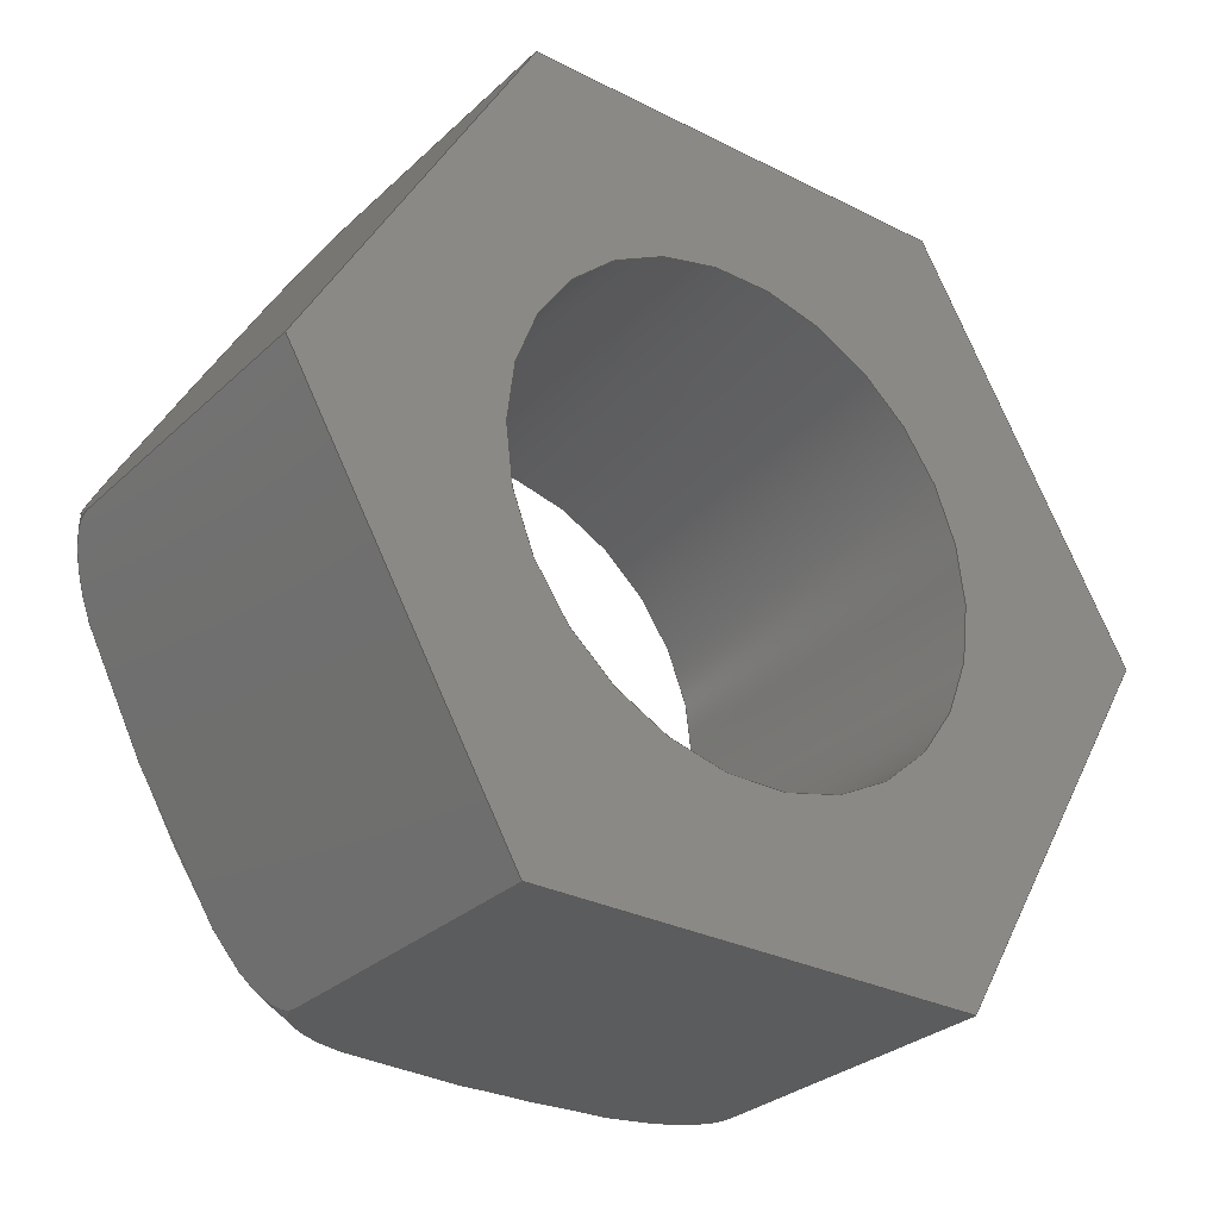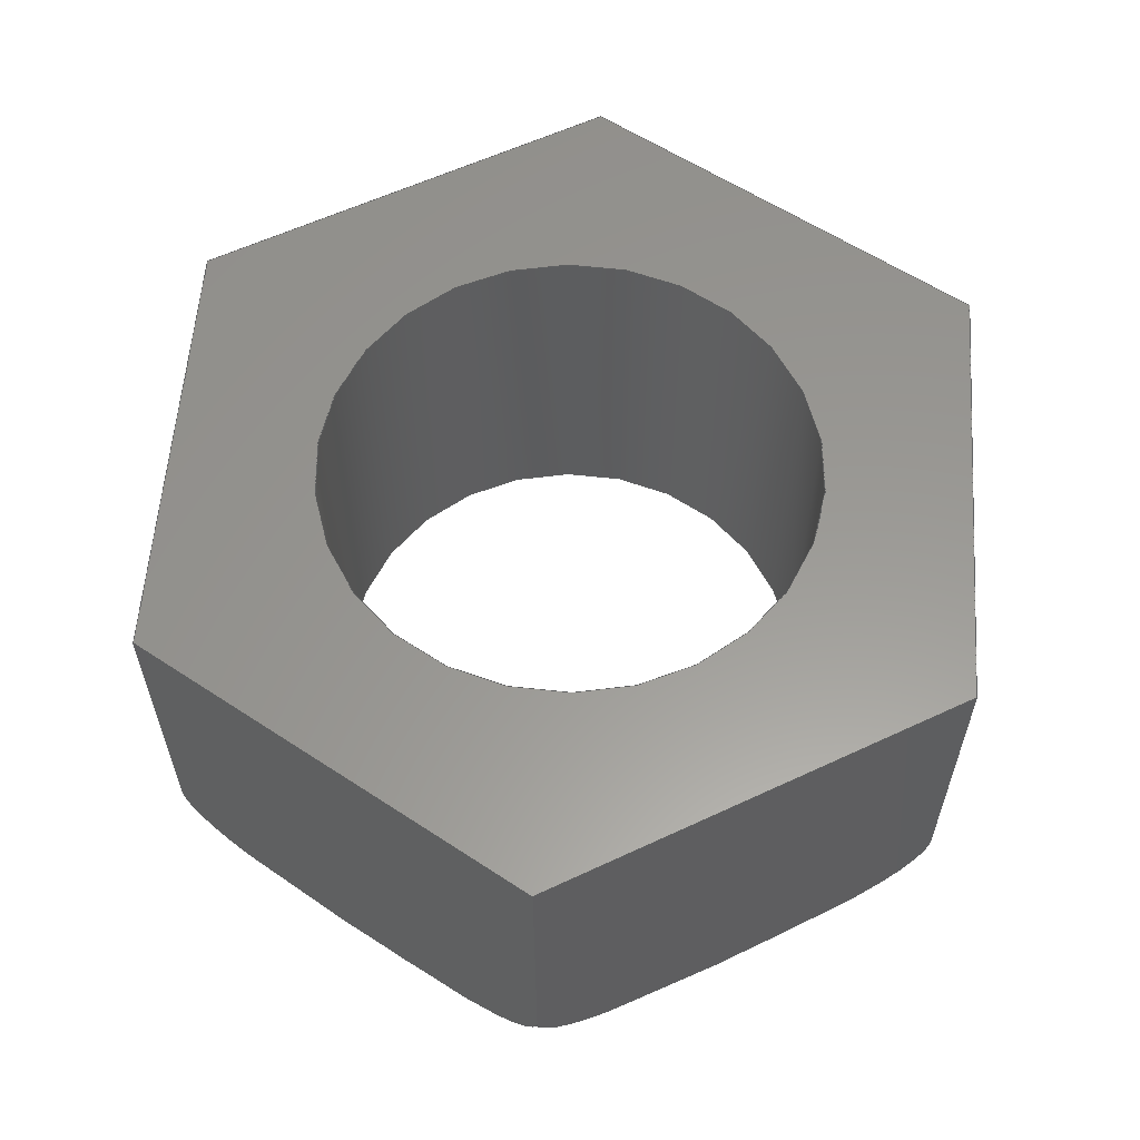
<metadata>
{"format":"step","ext":"step","renderer":"f3d","projection":"perspective","resolution":1024,"background":"white","views":[{"elev":-29.4,"azim":143.2,"up":"+Z"},{"elev":59.1,"azim":34.2,"up":"+Y"}]}
</metadata>
<code>
ISO-10303-21;
DATA;
#1=PROPERTY_DEFINITION_REPRESENTATION(#5,#3);
#2=PROPERTY_DEFINITION_REPRESENTATION(#6,#4);
#3=REPRESENTATION('',(#7),#344);
#4=REPRESENTATION('',(#8),#344);
#5=PROPERTY_DEFINITION('pmi validation property','',#349);
#6=PROPERTY_DEFINITION('pmi validation property','',#349);
#7=VALUE_REPRESENTATION_ITEM('number of annotations',COUNT_MEASURE(0));
#8=VALUE_REPRESENTATION_ITEM('number of views',COUNT_MEASURE(0));
#9=SHAPE_REPRESENTATION_RELATIONSHIP('','',#181,#10);
#10=ADVANCED_BREP_SHAPE_REPRESENTATION('',(#179),#344);
#11=TOROIDAL_SURFACE('',#195,0.003071,0.0005953);
#12=CIRCLE('',#190,0.002019);
#13=CIRCLE('',#191,0.002019);
#14=CIRCLE('',#193,0.003071);
#15=CYLINDRICAL_SURFACE('',#189,0.002019);
#16=LINE('',#251,#28);
#17=LINE('',#253,#29);
#18=LINE('',#255,#30);
#19=LINE('',#269,#31);
#20=LINE('',#271,#32);
#21=LINE('',#285,#33);
#22=LINE('',#287,#34);
#23=LINE('',#301,#35);
#24=LINE('',#303,#36);
#25=LINE('',#317,#37);
#26=LINE('',#319,#38);
#27=LINE('',#332,#39);
#28=VECTOR('',#200,1);
#29=VECTOR('',#201,1);
#30=VECTOR('',#202,1);
#31=VECTOR('',#205,1);
#32=VECTOR('',#206,1);
#33=VECTOR('',#209,1);
#34=VECTOR('',#210,1);
#35=VECTOR('',#213,1);
#36=VECTOR('',#214,1);
#37=VECTOR('',#217,1);
#38=VECTOR('',#218,1);
#39=VECTOR('',#221,1);
#40=ORIENTED_EDGE('',*,*,#82,.T.);
#41=ORIENTED_EDGE('',*,*,#83,.T.);
#42=ORIENTED_EDGE('',*,*,#84,.F.);
#43=ORIENTED_EDGE('',*,*,#85,.F.);
#44=ORIENTED_EDGE('',*,*,#86,.T.);
#45=ORIENTED_EDGE('',*,*,#87,.T.);
#46=ORIENTED_EDGE('',*,*,#88,.F.);
#47=ORIENTED_EDGE('',*,*,#83,.F.);
#48=ORIENTED_EDGE('',*,*,#89,.T.);
#49=ORIENTED_EDGE('',*,*,#90,.T.);
#50=ORIENTED_EDGE('',*,*,#91,.F.);
#51=ORIENTED_EDGE('',*,*,#87,.F.);
#52=ORIENTED_EDGE('',*,*,#92,.T.);
#53=ORIENTED_EDGE('',*,*,#93,.T.);
#54=ORIENTED_EDGE('',*,*,#94,.F.);
#55=ORIENTED_EDGE('',*,*,#90,.F.);
#56=ORIENTED_EDGE('',*,*,#95,.T.);
#57=ORIENTED_EDGE('',*,*,#96,.T.);
#58=ORIENTED_EDGE('',*,*,#97,.F.);
#59=ORIENTED_EDGE('',*,*,#93,.F.);
#60=ORIENTED_EDGE('',*,*,#98,.T.);
#61=ORIENTED_EDGE('',*,*,#85,.T.);
#62=ORIENTED_EDGE('',*,*,#99,.F.);
#63=ORIENTED_EDGE('',*,*,#96,.F.);
#64=ORIENTED_EDGE('',*,*,#100,.T.);
#65=ORIENTED_EDGE('',*,*,#101,.F.);
#66=ORIENTED_EDGE('',*,*,#102,.T.);
#67=ORIENTED_EDGE('',*,*,#100,.F.);
#68=ORIENTED_EDGE('',*,*,#101,.T.);
#69=ORIENTED_EDGE('',*,*,#84,.T.);
#70=ORIENTED_EDGE('',*,*,#88,.T.);
#71=ORIENTED_EDGE('',*,*,#91,.T.);
#72=ORIENTED_EDGE('',*,*,#94,.T.);
#73=ORIENTED_EDGE('',*,*,#97,.T.);
#74=ORIENTED_EDGE('',*,*,#99,.T.);
#75=ORIENTED_EDGE('',*,*,#102,.F.);
#76=ORIENTED_EDGE('',*,*,#82,.F.);
#77=ORIENTED_EDGE('',*,*,#98,.F.);
#78=ORIENTED_EDGE('',*,*,#95,.F.);
#79=ORIENTED_EDGE('',*,*,#92,.F.);
#80=ORIENTED_EDGE('',*,*,#89,.F.);
#81=ORIENTED_EDGE('',*,*,#86,.F.);
#82=EDGE_CURVE('',#103,#104,#118,.T.);
#83=EDGE_CURVE('',#104,#105,#16,.T.);
#84=EDGE_CURVE('',#106,#105,#17,.T.);
#85=EDGE_CURVE('',#103,#106,#18,.T.);
#86=EDGE_CURVE('',#104,#107,#119,.T.);
#87=EDGE_CURVE('',#107,#108,#19,.T.);
#88=EDGE_CURVE('',#105,#108,#20,.T.);
#89=EDGE_CURVE('',#107,#109,#120,.T.);
#90=EDGE_CURVE('',#109,#110,#21,.T.);
#91=EDGE_CURVE('',#108,#110,#22,.T.);
#92=EDGE_CURVE('',#109,#111,#121,.T.);
#93=EDGE_CURVE('',#111,#112,#23,.T.);
#94=EDGE_CURVE('',#110,#112,#24,.T.);
#95=EDGE_CURVE('',#111,#113,#122,.T.);
#96=EDGE_CURVE('',#113,#114,#25,.T.);
#97=EDGE_CURVE('',#112,#114,#26,.T.);
#98=EDGE_CURVE('',#113,#103,#123,.T.);
#99=EDGE_CURVE('',#114,#106,#27,.T.);
#100=EDGE_CURVE('',#115,#115,#12,.T.);
#101=EDGE_CURVE('',#116,#116,#13,.T.);
#102=EDGE_CURVE('',#117,#117,#14,.T.);
#103=VERTEX_POINT('',#249);
#104=VERTEX_POINT('',#250);
#105=VERTEX_POINT('',#252);
#106=VERTEX_POINT('',#254);
#107=VERTEX_POINT('',#268);
#108=VERTEX_POINT('',#270);
#109=VERTEX_POINT('',#284);
#110=VERTEX_POINT('',#286);
#111=VERTEX_POINT('',#300);
#112=VERTEX_POINT('',#302);
#113=VERTEX_POINT('',#316);
#114=VERTEX_POINT('',#318);
#115=VERTEX_POINT('',#335);
#116=VERTEX_POINT('',#337);
#117=VERTEX_POINT('',#340);
#118=B_SPLINE_CURVE_WITH_KNOTS('',3,(#238,#239,#240,#241,#242,#243,#244,
#245,#246,#247,#248),.UNSPECIFIED.,.F.,.F.,(4,1,1,1,1,1,1,1,4),(0.006203,
0.006721,0.007239,0.007756,0.008274,
0.008792,0.009309,0.009827,0.01034),
 .UNSPECIFIED.);
#119=B_SPLINE_CURVE_WITH_KNOTS('',3,(#257,#258,#259,#260,#261,#262,#263,
#264,#265,#266,#267),.UNSPECIFIED.,.F.,.F.,(4,1,1,1,1,1,1,1,4),(1.97e-07,
0.0005211,0.001042,0.001563,0.002084,
0.002605,0.003126,0.003647,0.004168),
 .UNSPECIFIED.);
#120=B_SPLINE_CURVE_WITH_KNOTS('',3,(#273,#274,#275,#276,#277,#278,#279,
#280,#281,#282,#283),.UNSPECIFIED.,.F.,.F.,(4,1,1,1,1,1,1,1,4),(1.97e-07,
0.0005211,0.001042,0.001563,0.002084,
0.002605,0.003126,0.003647,0.004168),
 .UNSPECIFIED.);
#121=B_SPLINE_CURVE_WITH_KNOTS('',3,(#289,#290,#291,#292,#293,#294,#295,
#296,#297,#298,#299),.UNSPECIFIED.,.F.,.F.,(4,1,1,1,1,1,1,1,4),(0.006203,
0.006721,0.007239,0.007756,0.008274,
0.008792,0.009309,0.009827,0.01034),
 .UNSPECIFIED.);
#122=B_SPLINE_CURVE_WITH_KNOTS('',3,(#305,#306,#307,#308,#309,#310,#311,
#312,#313,#314,#315),.UNSPECIFIED.,.F.,.F.,(4,1,1,1,1,1,1,1,4),(1.97e-07,
0.0005211,0.001042,0.001563,0.002084,
0.002605,0.003126,0.003647,0.004168),
 .UNSPECIFIED.);
#123=B_SPLINE_CURVE_WITH_KNOTS('',3,(#321,#322,#323,#324,#325,#326,#327,
#328,#329,#330,#331),.UNSPECIFIED.,.F.,.F.,(4,1,1,1,1,1,1,1,4),(1.97e-07,
0.0005211,0.001042,0.001563,0.002084,
0.002605,0.003126,0.003647,0.004168),
 .UNSPECIFIED.);
#124=EDGE_LOOP('',(#40,#41,#42,#43));
#125=EDGE_LOOP('',(#44,#45,#46,#47));
#126=EDGE_LOOP('',(#48,#49,#50,#51));
#127=EDGE_LOOP('',(#52,#53,#54,#55));
#128=EDGE_LOOP('',(#56,#57,#58,#59));
#129=EDGE_LOOP('',(#60,#61,#62,#63));
#130=EDGE_LOOP('',(#64));
#131=EDGE_LOOP('',(#65));
#132=EDGE_LOOP('',(#66));
#133=EDGE_LOOP('',(#67));
#134=EDGE_LOOP('',(#68));
#135=EDGE_LOOP('',(#69,#70,#71,#72,#73,#74));
#136=EDGE_LOOP('',(#75));
#137=EDGE_LOOP('',(#76,#77,#78,#79,#80,#81));
#138=FACE_BOUND('',#124,.T.);
#139=FACE_BOUND('',#125,.T.);
#140=FACE_BOUND('',#126,.T.);
#141=FACE_BOUND('',#127,.T.);
#142=FACE_BOUND('',#128,.T.);
#143=FACE_BOUND('',#129,.T.);
#144=FACE_BOUND('',#130,.T.);
#145=FACE_BOUND('',#131,.T.);
#146=FACE_BOUND('',#132,.T.);
#147=FACE_BOUND('',#133,.T.);
#148=FACE_BOUND('',#134,.T.);
#149=FACE_BOUND('',#135,.T.);
#150=FACE_BOUND('',#136,.T.);
#151=FACE_BOUND('',#137,.T.);
#152=PLANE('',#183);
#153=PLANE('',#184);
#154=PLANE('',#185);
#155=PLANE('',#186);
#156=PLANE('',#187);
#157=PLANE('',#188);
#158=PLANE('',#192);
#159=PLANE('',#194);
#160=ADVANCED_FACE('',(#138),#152,.F.);
#161=ADVANCED_FACE('',(#139),#153,.F.);
#162=ADVANCED_FACE('',(#140),#154,.F.);
#163=ADVANCED_FACE('',(#141),#155,.F.);
#164=ADVANCED_FACE('',(#142),#156,.F.);
#165=ADVANCED_FACE('',(#143),#157,.F.);
#166=ADVANCED_FACE('',(#144,#145),#15,.F.);
#167=ADVANCED_FACE('',(#146,#147),#158,.T.);
#168=ADVANCED_FACE('',(#148,#149),#159,.F.);
#169=ADVANCED_FACE('',(#150,#151),#11,.T.);
#170=CLOSED_SHELL('',(#160,#161,#162,#163,#164,#165,#166,#167,#168,#169));
#171=STYLED_ITEM('',(#172),#179);
#172=PRESENTATION_STYLE_ASSIGNMENT((#173));
#173=SURFACE_STYLE_USAGE(.BOTH.,#174);
#174=SURFACE_SIDE_STYLE('',(#175));
#175=SURFACE_STYLE_FILL_AREA(#176);
#176=FILL_AREA_STYLE('',(#177));
#177=FILL_AREA_STYLE_COLOUR('',#178);
#178=COLOUR_RGB('',0.702,0.6824,0.6235);
#179=MANIFOLD_SOLID_BREP('Part 355',#170);
#180=SHAPE_DEFINITION_REPRESENTATION(#349,#181);
#181=SHAPE_REPRESENTATION('Part 355',(#182),#344);
#182=AXIS2_PLACEMENT_3D('',#236,#196,#197);
#183=AXIS2_PLACEMENT_3D('',#237,#198,#199);
#184=AXIS2_PLACEMENT_3D('',#256,#203,#204);
#185=AXIS2_PLACEMENT_3D('',#272,#207,#208);
#186=AXIS2_PLACEMENT_3D('',#288,#211,#212);
#187=AXIS2_PLACEMENT_3D('',#304,#215,#216);
#188=AXIS2_PLACEMENT_3D('',#320,#219,#220);
#189=AXIS2_PLACEMENT_3D('',#333,#222,#223);
#190=AXIS2_PLACEMENT_3D('',#334,#224,#225);
#191=AXIS2_PLACEMENT_3D('',#336,#226,#227);
#192=AXIS2_PLACEMENT_3D('',#338,#228,#229);
#193=AXIS2_PLACEMENT_3D('',#339,#230,#231);
#194=AXIS2_PLACEMENT_3D('',#341,#232,#233);
#195=AXIS2_PLACEMENT_3D('',#342,#234,#235);
#196=DIRECTION('',(0,0,1));
#197=DIRECTION('',(1,0,0));
#198=DIRECTION('',(-4.276e-50,1.541e-33,-1));
#199=DIRECTION('',(1.84e-17,-1,-3.081e-33));
#200=DIRECTION('',(3.081e-33,1,1.541e-33));
#201=DIRECTION('',(1,-2.262e-51,0));
#202=DIRECTION('',(3.081e-33,1,1.541e-33));
#203=DIRECTION('',(-0.866,7.704e-34,-0.5));
#204=DIRECTION('',(0.5,-3.994e-19,-0.866));
#205=DIRECTION('',(3.081e-33,1,1.541e-33));
#206=DIRECTION('',(0.5,0,-0.866));
#207=DIRECTION('',(-0.866,-7.704e-34,0.5));
#208=DIRECTION('',(-0.5,-1.88e-17,-0.866));
#209=DIRECTION('',(3.081e-33,1,1.541e-33));
#210=DIRECTION('',(-0.5,1.541e-33,-0.866));
#211=DIRECTION('',(4.276e-50,-1.541e-33,1));
#212=DIRECTION('',(-1.84e-17,1,3.081e-33));
#213=DIRECTION('',(3.081e-33,1,1.541e-33));
#214=DIRECTION('',(-1,2.262e-51,0));
#215=DIRECTION('',(0.866,7.704e-34,0.5));
#216=DIRECTION('',(-0.5,3.994e-19,0.866));
#217=DIRECTION('',(3.081e-33,1,1.541e-33));
#218=DIRECTION('',(-0.5,0,0.866));
#219=DIRECTION('',(0.866,0,-0.5));
#220=DIRECTION('',(0.5,1.88e-17,0.866));
#221=DIRECTION('',(0.5,1.541e-33,0.866));
#222=DIRECTION('',(3.081e-33,1,1.541e-33));
#223=DIRECTION('',(1,-3.081e-33,2.04e-34));
#224=DIRECTION('',(2.262e-51,-1,0));
#225=DIRECTION('',(1,0,2.04e-34));
#226=DIRECTION('',(2.262e-51,-1,0));
#227=DIRECTION('',(1,0,2.04e-34));
#228=DIRECTION('',(2.262e-51,-1,0));
#229=DIRECTION('',(-1,2.262e-51,0));
#230=DIRECTION('',(2.262e-51,-1,0));
#231=DIRECTION('',(1,0,2.04e-34));
#232=DIRECTION('',(2.262e-51,-1,0));
#233=DIRECTION('',(-1,2.262e-51,0));
#234=DIRECTION('',(-2.262e-51,1,0));
#235=DIRECTION('',(1,0,2.04e-34));
#236=CARTESIAN_POINT('',(0,0,0));
#237=CARTESIAN_POINT('',(-0.3318,-0.1895,0.03668));
#238=CARTESIAN_POINT('',(-0.3336,-0.1889,0.03668));
#239=CARTESIAN_POINT('',(-0.3336,-0.1891,0.03668));
#240=CARTESIAN_POINT('',(-0.3333,-0.1893,0.03668));
#241=CARTESIAN_POINT('',(-0.3328,-0.1894,0.03668));
#242=CARTESIAN_POINT('',(-0.3323,-0.1895,0.03668));
#243=CARTESIAN_POINT('',(-0.3318,-0.1895,0.03668));
#244=CARTESIAN_POINT('',(-0.3312,-0.1895,0.03668));
#245=CARTESIAN_POINT('',(-0.3307,-0.1895,0.03668));
#246=CARTESIAN_POINT('',(-0.3302,-0.1893,0.03668));
#247=CARTESIAN_POINT('',(-0.3299,-0.1891,0.03668));
#248=CARTESIAN_POINT('',(-0.3299,-0.1889,0.03668));
#249=CARTESIAN_POINT('',(-0.3336,-0.1889,0.03668));
#250=CARTESIAN_POINT('',(-0.3299,-0.1889,0.03668));
#251=CARTESIAN_POINT('',(-0.3299,-0.1895,0.03668));
#252=CARTESIAN_POINT('',(-0.3299,-0.1863,0.03668));
#253=CARTESIAN_POINT('',(-0.3318,-0.1863,0.03668));
#254=CARTESIAN_POINT('',(-0.3336,-0.1863,0.03668));
#255=CARTESIAN_POINT('',(-0.3336,-0.1895,0.03668));
#256=CARTESIAN_POINT('',(-0.329,-0.1895,0.03509));
#257=CARTESIAN_POINT('',(-0.3299,-0.1889,0.03668));
#258=CARTESIAN_POINT('',(-0.3299,-0.1891,0.03668));
#259=CARTESIAN_POINT('',(-0.3298,-0.1893,0.03642));
#260=CARTESIAN_POINT('',(-0.3295,-0.1894,0.03598));
#261=CARTESIAN_POINT('',(-0.3293,-0.1895,0.03554));
#262=CARTESIAN_POINT('',(-0.329,-0.1895,0.03509));
#263=CARTESIAN_POINT('',(-0.3287,-0.1895,0.03464));
#264=CARTESIAN_POINT('',(-0.3285,-0.1894,0.0342));
#265=CARTESIAN_POINT('',(-0.3282,-0.1893,0.03376));
#266=CARTESIAN_POINT('',(-0.3281,-0.1891,0.0335));
#267=CARTESIAN_POINT('',(-0.3281,-0.1889,0.0335));
#268=CARTESIAN_POINT('',(-0.3281,-0.1889,0.0335));
#269=CARTESIAN_POINT('',(-0.3281,-0.1895,0.0335));
#270=CARTESIAN_POINT('',(-0.3281,-0.1863,0.0335));
#271=CARTESIAN_POINT('',(-0.329,-0.1863,0.03509));
#272=CARTESIAN_POINT('',(-0.329,-0.1895,0.03191));
#273=CARTESIAN_POINT('',(-0.3281,-0.1889,0.0335));
#274=CARTESIAN_POINT('',(-0.3281,-0.1891,0.0335));
#275=CARTESIAN_POINT('',(-0.3282,-0.1893,0.03324));
#276=CARTESIAN_POINT('',(-0.3285,-0.1894,0.03281));
#277=CARTESIAN_POINT('',(-0.3287,-0.1895,0.03236));
#278=CARTESIAN_POINT('',(-0.329,-0.1895,0.03191));
#279=CARTESIAN_POINT('',(-0.3293,-0.1895,0.03147));
#280=CARTESIAN_POINT('',(-0.3295,-0.1894,0.03102));
#281=CARTESIAN_POINT('',(-0.3298,-0.1893,0.03058));
#282=CARTESIAN_POINT('',(-0.3299,-0.1891,0.03033));
#283=CARTESIAN_POINT('',(-0.3299,-0.1889,0.03033));
#284=CARTESIAN_POINT('',(-0.3299,-0.1889,0.03033));
#285=CARTESIAN_POINT('',(-0.3299,-0.1895,0.03033));
#286=CARTESIAN_POINT('',(-0.3299,-0.1863,0.03033));
#287=CARTESIAN_POINT('',(-0.329,-0.1863,0.03191));
#288=CARTESIAN_POINT('',(-0.3318,-0.1895,0.03033));
#289=CARTESIAN_POINT('',(-0.3299,-0.1889,0.03033));
#290=CARTESIAN_POINT('',(-0.3299,-0.1891,0.03033));
#291=CARTESIAN_POINT('',(-0.3302,-0.1893,0.03033));
#292=CARTESIAN_POINT('',(-0.3307,-0.1894,0.03033));
#293=CARTESIAN_POINT('',(-0.3312,-0.1895,0.03033));
#294=CARTESIAN_POINT('',(-0.3317,-0.1895,0.03033));
#295=CARTESIAN_POINT('',(-0.3323,-0.1895,0.03033));
#296=CARTESIAN_POINT('',(-0.3328,-0.1895,0.03033));
#297=CARTESIAN_POINT('',(-0.3333,-0.1893,0.03033));
#298=CARTESIAN_POINT('',(-0.3336,-0.1891,0.03033));
#299=CARTESIAN_POINT('',(-0.3336,-0.1889,0.03033));
#300=CARTESIAN_POINT('',(-0.3336,-0.1889,0.03033));
#301=CARTESIAN_POINT('',(-0.3336,-0.1895,0.03033));
#302=CARTESIAN_POINT('',(-0.3336,-0.1863,0.03033));
#303=CARTESIAN_POINT('',(-0.3318,-0.1863,0.03033));
#304=CARTESIAN_POINT('',(-0.3345,-0.1895,0.03191));
#305=CARTESIAN_POINT('',(-0.3336,-0.1889,0.03033));
#306=CARTESIAN_POINT('',(-0.3336,-0.1891,0.03033));
#307=CARTESIAN_POINT('',(-0.3337,-0.1893,0.03059));
#308=CARTESIAN_POINT('',(-0.334,-0.1894,0.03102));
#309=CARTESIAN_POINT('',(-0.3342,-0.1895,0.03147));
#310=CARTESIAN_POINT('',(-0.3345,-0.1895,0.03191));
#311=CARTESIAN_POINT('',(-0.3348,-0.1895,0.03236));
#312=CARTESIAN_POINT('',(-0.335,-0.1894,0.03281));
#313=CARTESIAN_POINT('',(-0.3353,-0.1893,0.03324));
#314=CARTESIAN_POINT('',(-0.3354,-0.1891,0.0335));
#315=CARTESIAN_POINT('',(-0.3354,-0.1889,0.0335));
#316=CARTESIAN_POINT('',(-0.3354,-0.1889,0.0335));
#317=CARTESIAN_POINT('',(-0.3354,-0.1895,0.0335));
#318=CARTESIAN_POINT('',(-0.3354,-0.1863,0.0335));
#319=CARTESIAN_POINT('',(-0.3345,-0.1863,0.03191));
#320=CARTESIAN_POINT('',(-0.3345,-0.1895,0.03509));
#321=CARTESIAN_POINT('',(-0.3354,-0.1889,0.0335));
#322=CARTESIAN_POINT('',(-0.3354,-0.1891,0.0335));
#323=CARTESIAN_POINT('',(-0.3353,-0.1893,0.03376));
#324=CARTESIAN_POINT('',(-0.335,-0.1894,0.03419));
#325=CARTESIAN_POINT('',(-0.3348,-0.1895,0.03464));
#326=CARTESIAN_POINT('',(-0.3345,-0.1895,0.03509));
#327=CARTESIAN_POINT('',(-0.3342,-0.1895,0.03553));
#328=CARTESIAN_POINT('',(-0.334,-0.1894,0.03598));
#329=CARTESIAN_POINT('',(-0.3337,-0.1893,0.03642));
#330=CARTESIAN_POINT('',(-0.3336,-0.1891,0.03668));
#331=CARTESIAN_POINT('',(-0.3336,-0.1889,0.03668));
#332=CARTESIAN_POINT('',(-0.3345,-0.1863,0.03509));
#333=CARTESIAN_POINT('',(-0.3318,-0.1895,0.0335));
#334=CARTESIAN_POINT('',(-0.3318,-0.1895,0.0335));
#335=CARTESIAN_POINT('',(-0.3297,-0.1895,0.0335));
#336=CARTESIAN_POINT('',(-0.3318,-0.1863,0.0335));
#337=CARTESIAN_POINT('',(-0.3297,-0.1863,0.0335));
#338=CARTESIAN_POINT('',(-0.3318,-0.1895,-0.007775));
#339=CARTESIAN_POINT('',(-0.3318,-0.1895,0.0335));
#340=CARTESIAN_POINT('',(-0.3287,-0.1895,0.0335));
#341=CARTESIAN_POINT('',(-0.3318,-0.1863,-0.007775));
#342=CARTESIAN_POINT('',(-0.3318,-0.1889,0.0335));
#343=MECHANICAL_DESIGN_GEOMETRIC_PRESENTATION_REPRESENTATION('',(#171),
#344);
#344=(
GEOMETRIC_REPRESENTATION_CONTEXT(3)
GLOBAL_UNCERTAINTY_ASSIGNED_CONTEXT((#345))
GLOBAL_UNIT_ASSIGNED_CONTEXT((#348,#347,#346))
REPRESENTATION_CONTEXT('Part 355','TOP_LEVEL_ASSEMBLY_PART')
);
#345=UNCERTAINTY_MEASURE_WITH_UNIT(LENGTH_MEASURE(5e-06),#348,
'DISTANCE_ACCURACY_VALUE','Maximum Tolerance applied to model');
#346=(
NAMED_UNIT(*)
SI_UNIT($,.STERADIAN.)
SOLID_ANGLE_UNIT()
);
#347=(
NAMED_UNIT(*)
PLANE_ANGLE_UNIT()
SI_UNIT($,.RADIAN.)
);
#348=(
LENGTH_UNIT()
NAMED_UNIT(*)
SI_UNIT($,.METRE.)
);
#349=PRODUCT_DEFINITION_SHAPE('','',#350);
#350=PRODUCT_DEFINITION('','',#352,#351);
#351=PRODUCT_DEFINITION_CONTEXT('',#358,'design');
#352=PRODUCT_DEFINITION_FORMATION_WITH_SPECIFIED_SOURCE('','',#354,
 .NOT_KNOWN.);
#353=PRODUCT_RELATED_PRODUCT_CATEGORY('','',(#354));
#354=PRODUCT('Part 355','Part 355','Part 355',(#356));
#355=PRODUCT_CATEGORY('','');
#356=PRODUCT_CONTEXT('',#358,'mechanical');
#357=APPLICATION_PROTOCOL_DEFINITION('international standard',
'automotive_design',2010,#358);
#358=APPLICATION_CONTEXT(
'core data for automotive mechanical design processes');
ENDSEC;
END-ISO-10303-21;

</code>
